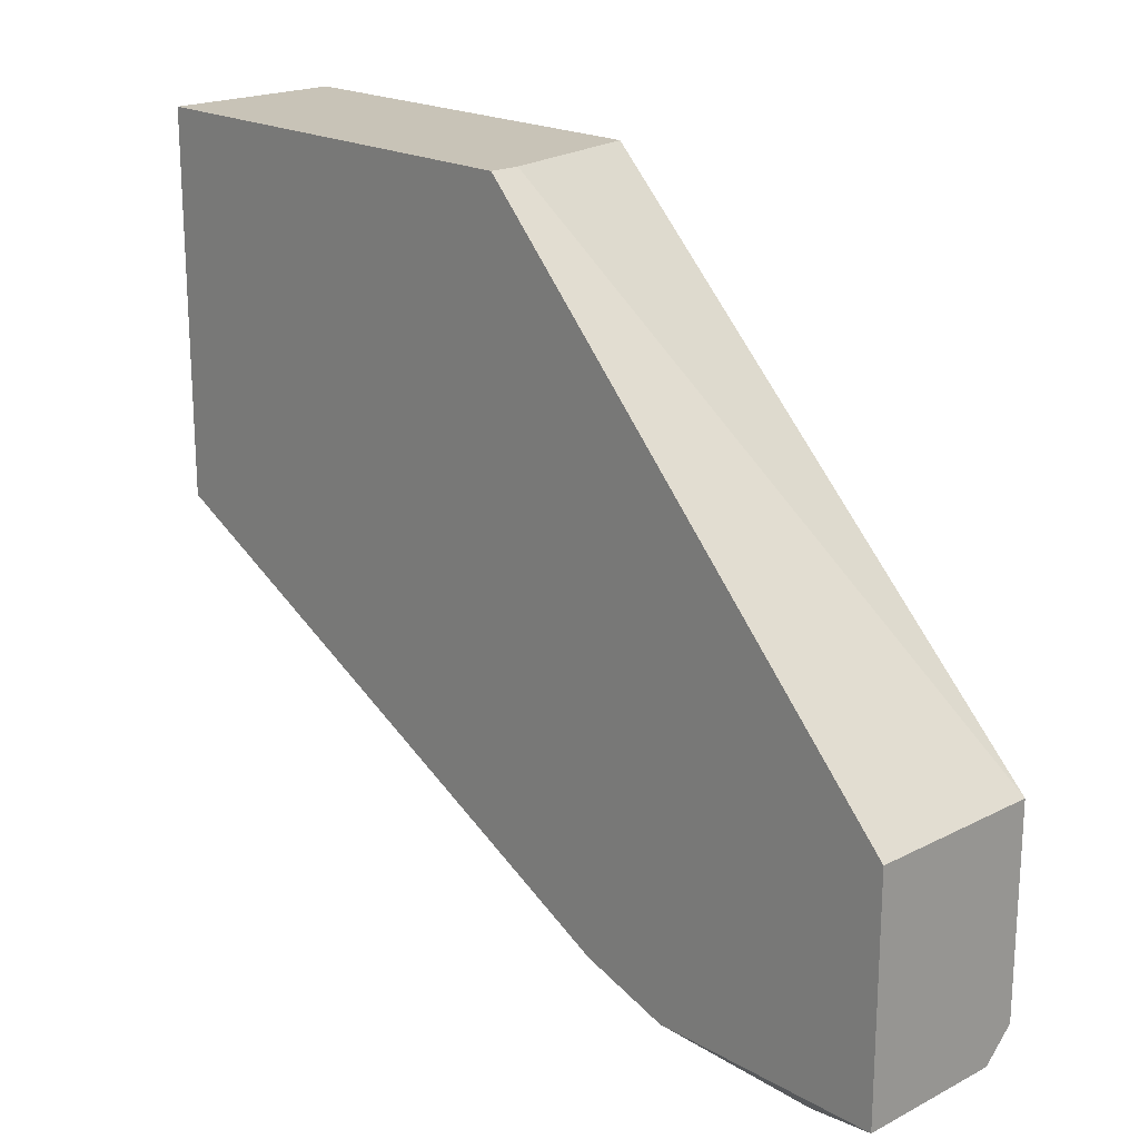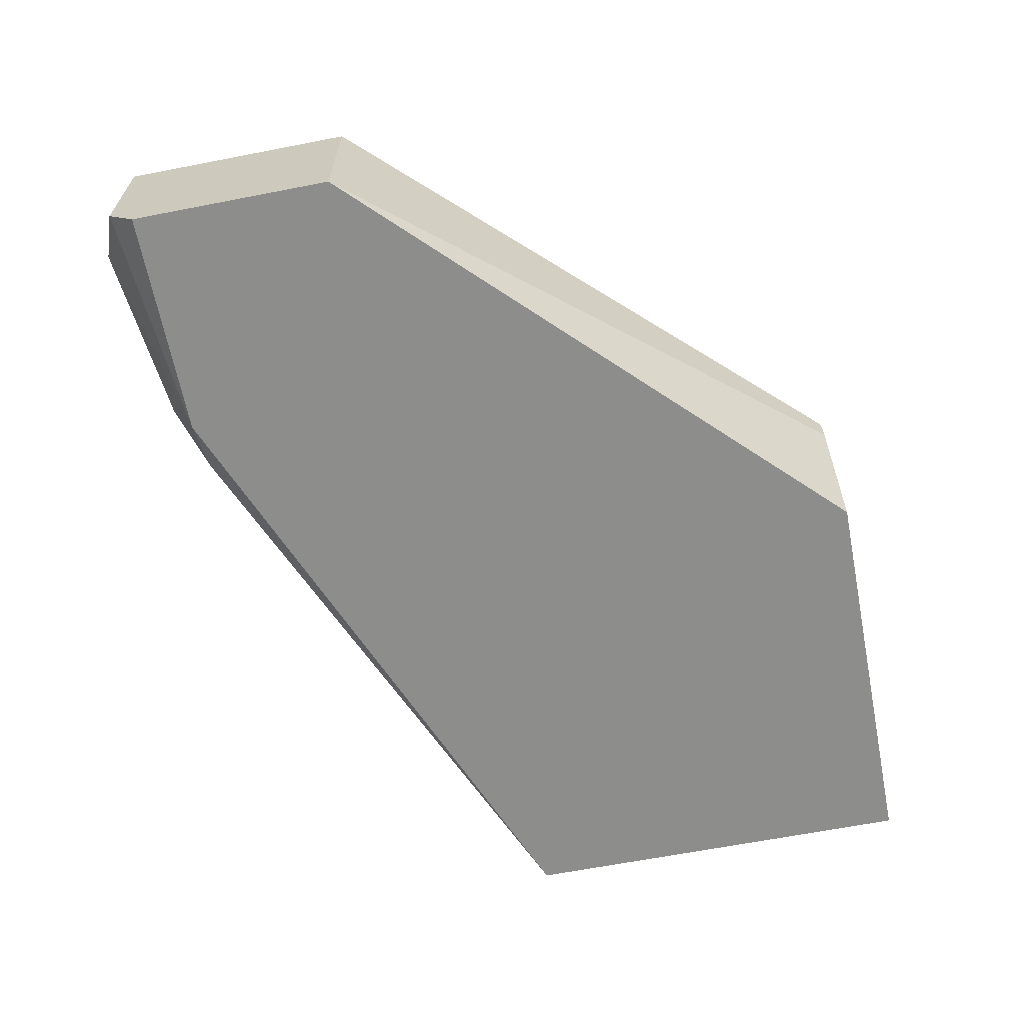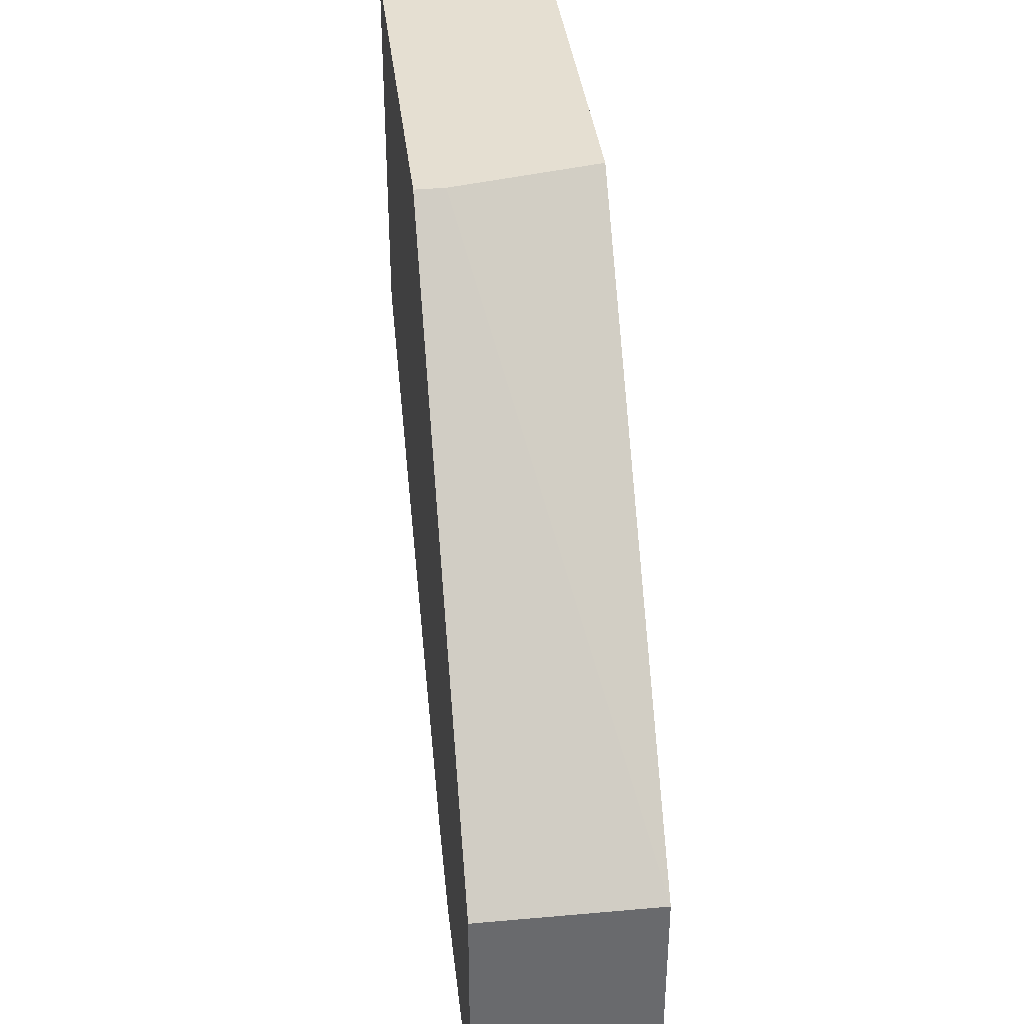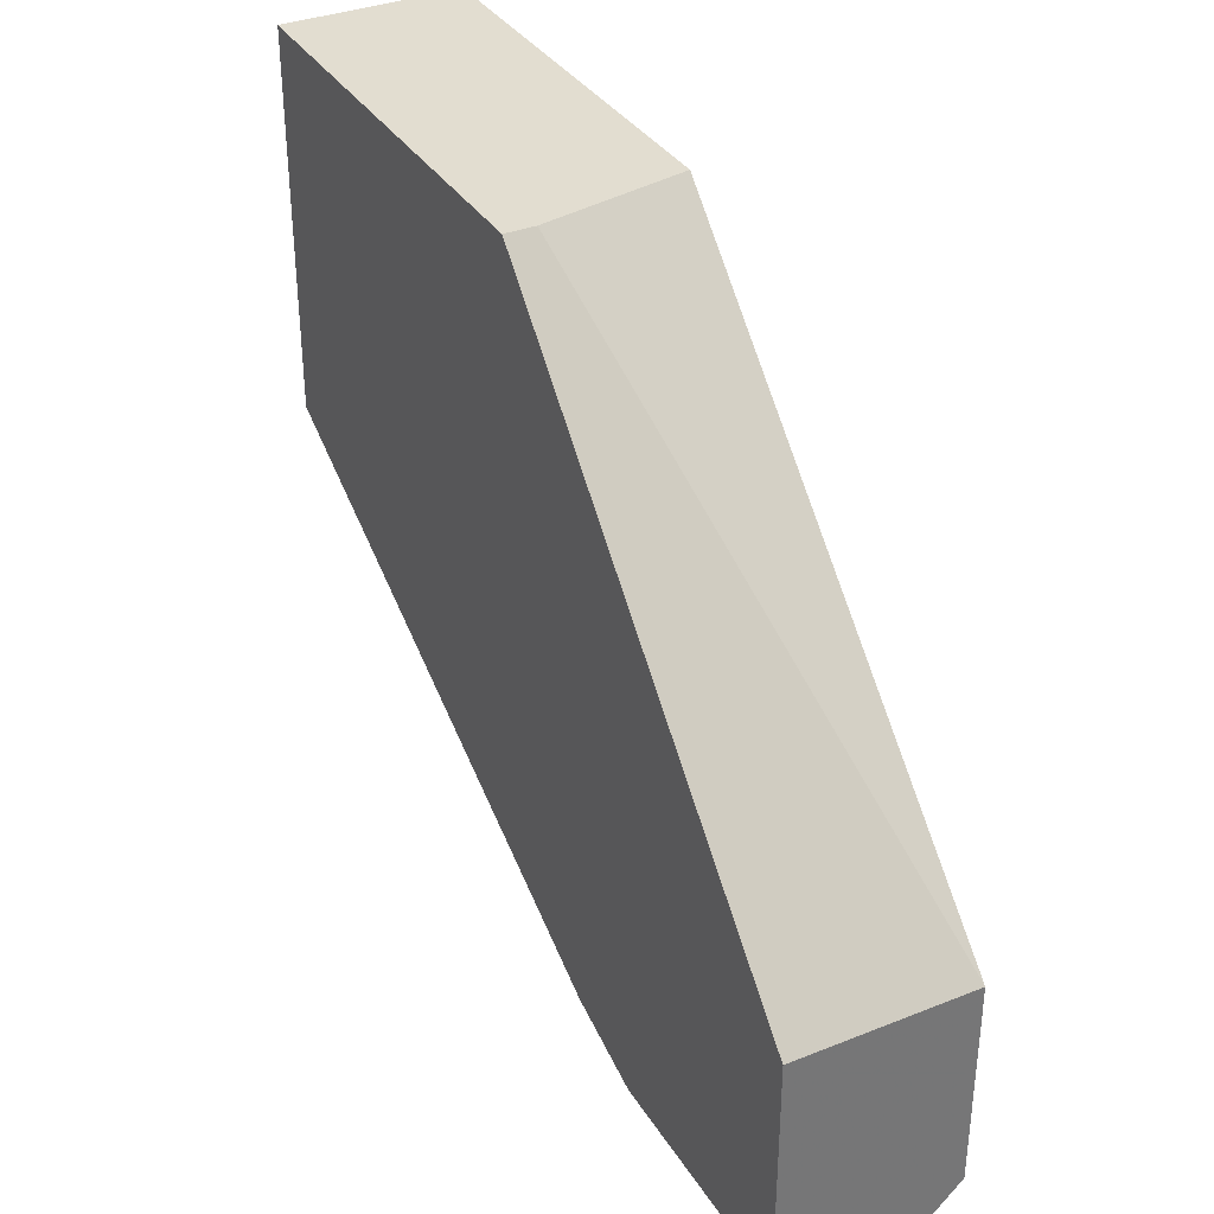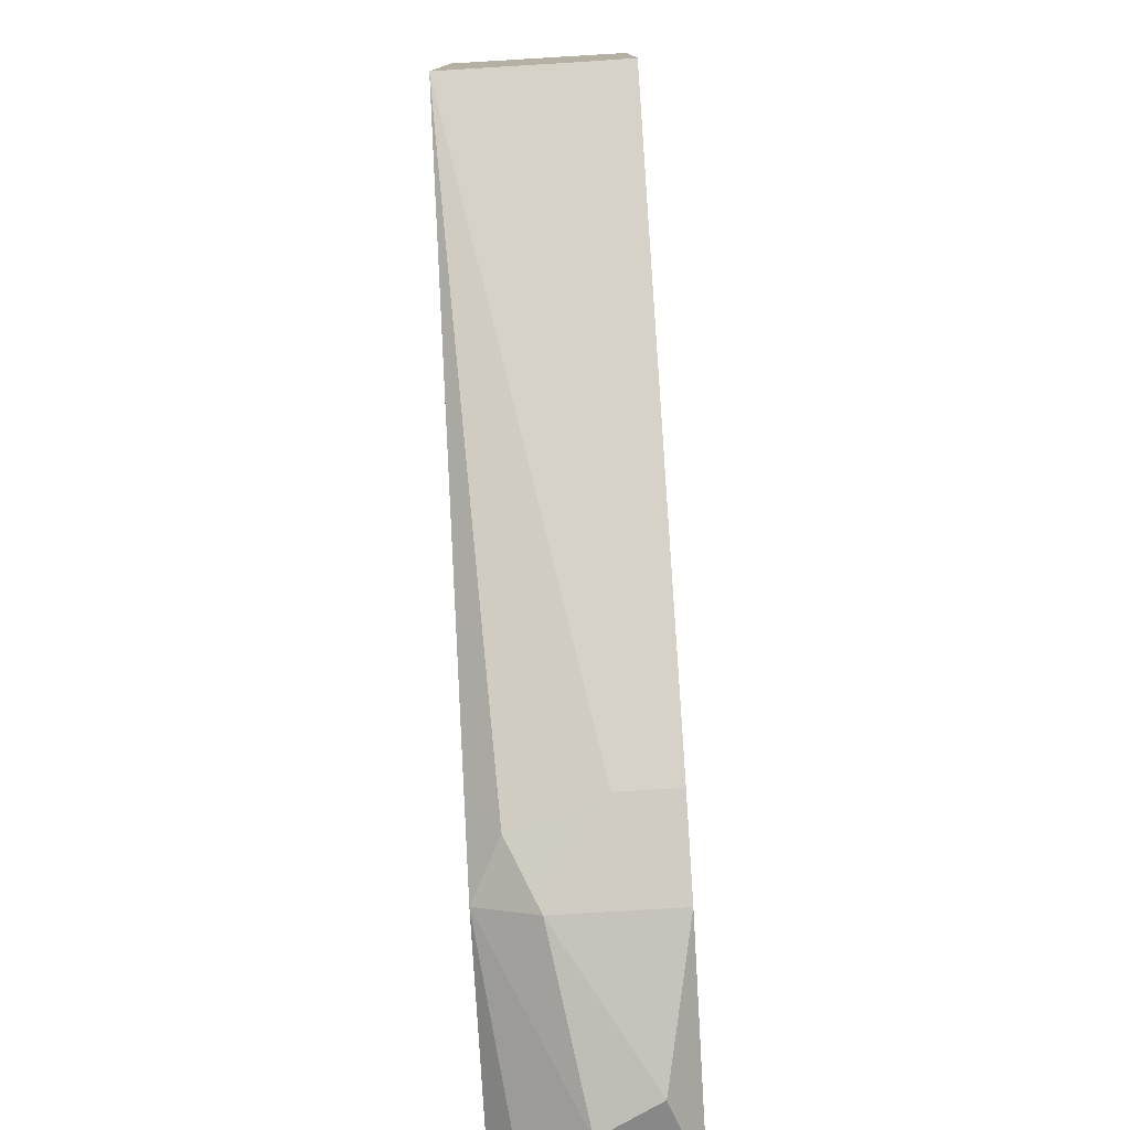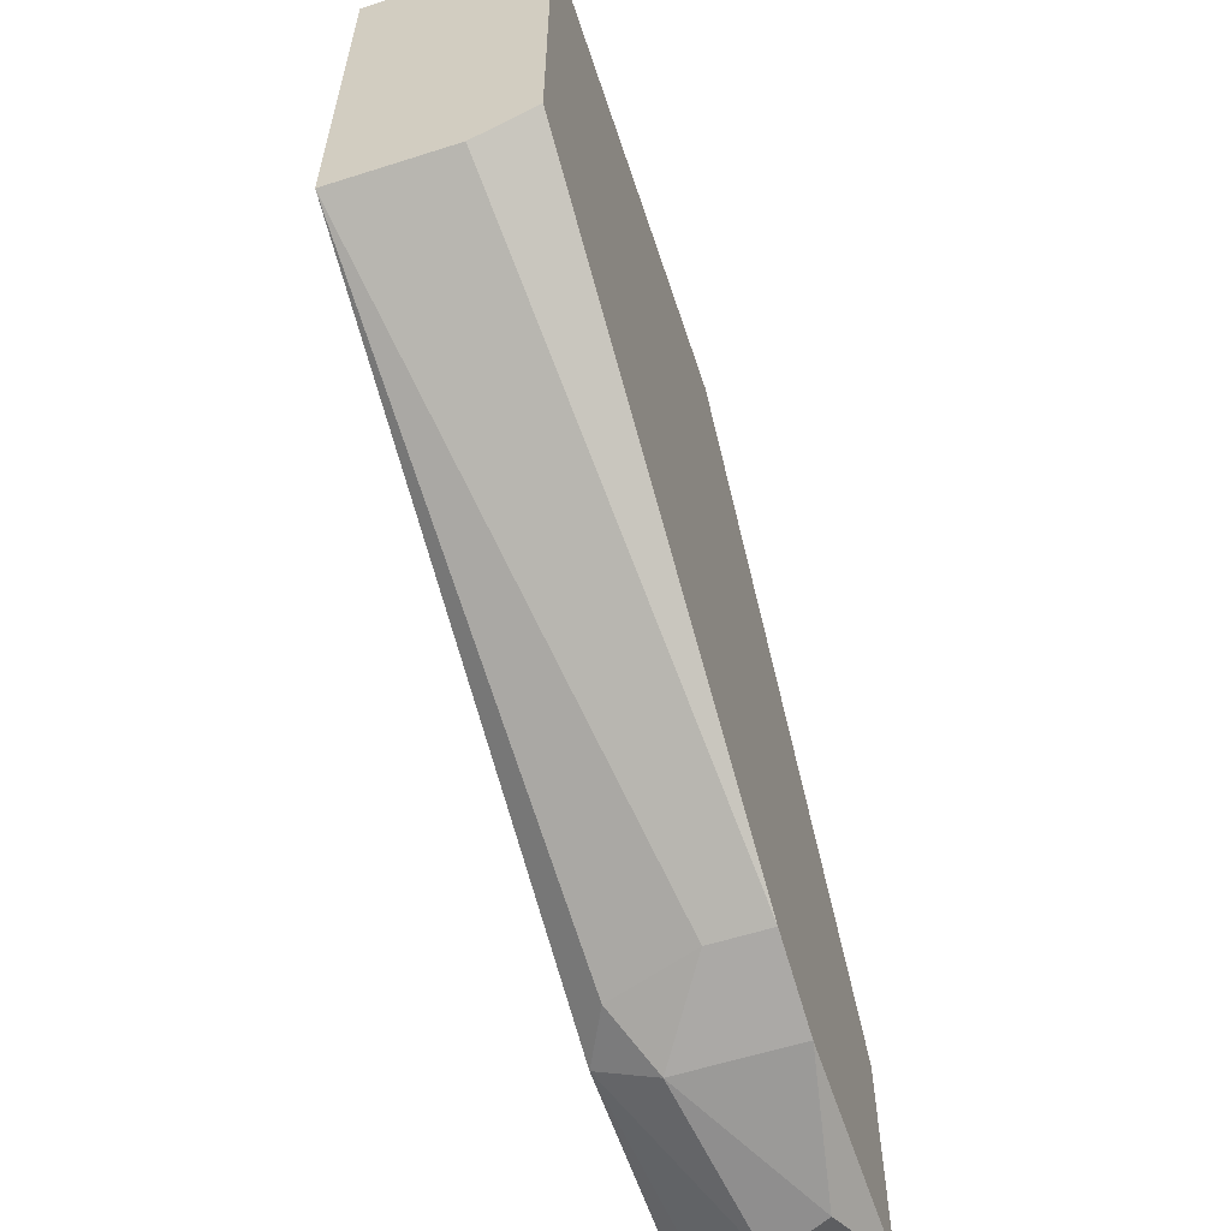
<metadata>
{"format":"obj","ext":"obj","renderer":"f3d","projection":"perspective","resolution":1024,"background":"white","views":[{"elev":19.7,"azim":-133.4,"up":"+Z"},{"elev":-64.4,"azim":-78.9,"up":"+Y"},{"elev":37.4,"azim":-96.5,"up":"+Z"},{"elev":35.1,"azim":-117.8,"up":"+Z"},{"elev":-77.8,"azim":93.4,"up":"+Z"},{"elev":-59.2,"azim":108.1,"up":"+Z"}]}
</metadata>
<code>
v 0.005402 -0.003709 -0.03344
v 0.005402 -0.003709 -0.02239
v 0.005402 -0.012 -0.03206
v 0.005402 -0.012 -0.02239
v 0.005402 -0.01062 -0.03344
v 0.01922 -0.01062 -0.03206
v 0.02613 -0.003709 -0.00028
v 0.02613 -0.005092 -0.00028
v 0.0206 -0.006474 -0.03206
v 0.0206 -0.003709 -0.03206
v 0.01646 -0.003709 -0.03344
v 0.01646 -0.009236 -0.03344
v 0.01646 -0.012 -0.03206
v 0.0275 -0.012 -0.00028
v 0.008166 -0.007856 -0.03483
v 0.04686 -0.006474 -0.01962
v 0.04686 -0.003709 -0.01824
v 0.04686 -0.003709 -0.00028
v 0.04686 -0.012 -0.01962
v 0.04686 -0.012 -0.00028
v 0.009546 -0.005092 -0.03483
f 12 9 6
f 17 20 19
f 20 7 14
f 19 20 14
f 7 17 2
f 19 14 4
f 2 5 4
f 7 2 4
f 17 7 18
f 20 17 18
f 7 20 18
f 2 17 11
f 5 15 13
f 19 4 13
f 15 5 1
f 5 2 1
f 2 11 1
f 13 15 12
f 11 17 10
f 12 11 10
f 17 19 16
f 10 17 16
f 19 10 16
f 4 5 3
f 5 13 3
f 13 4 3
f 15 1 21
f 1 11 21
f 12 15 21
f 11 12 21
f 10 19 9
f 12 10 9
f 14 7 8
f 7 4 8
f 4 14 8
f 19 13 6
f 13 12 6
f 9 19 6

</code>
